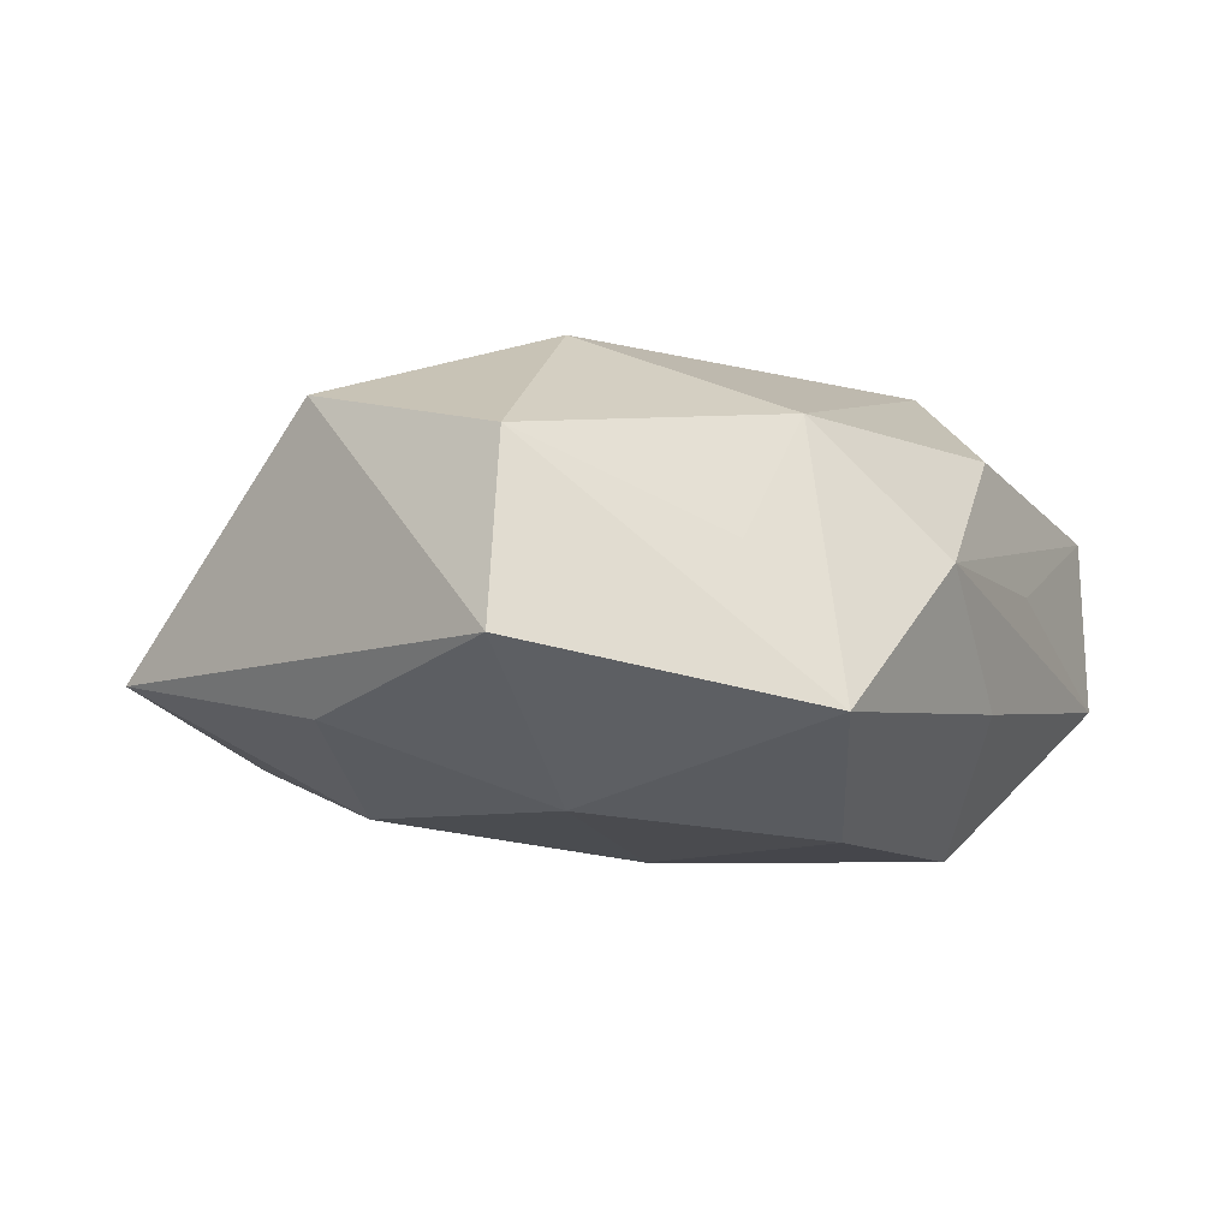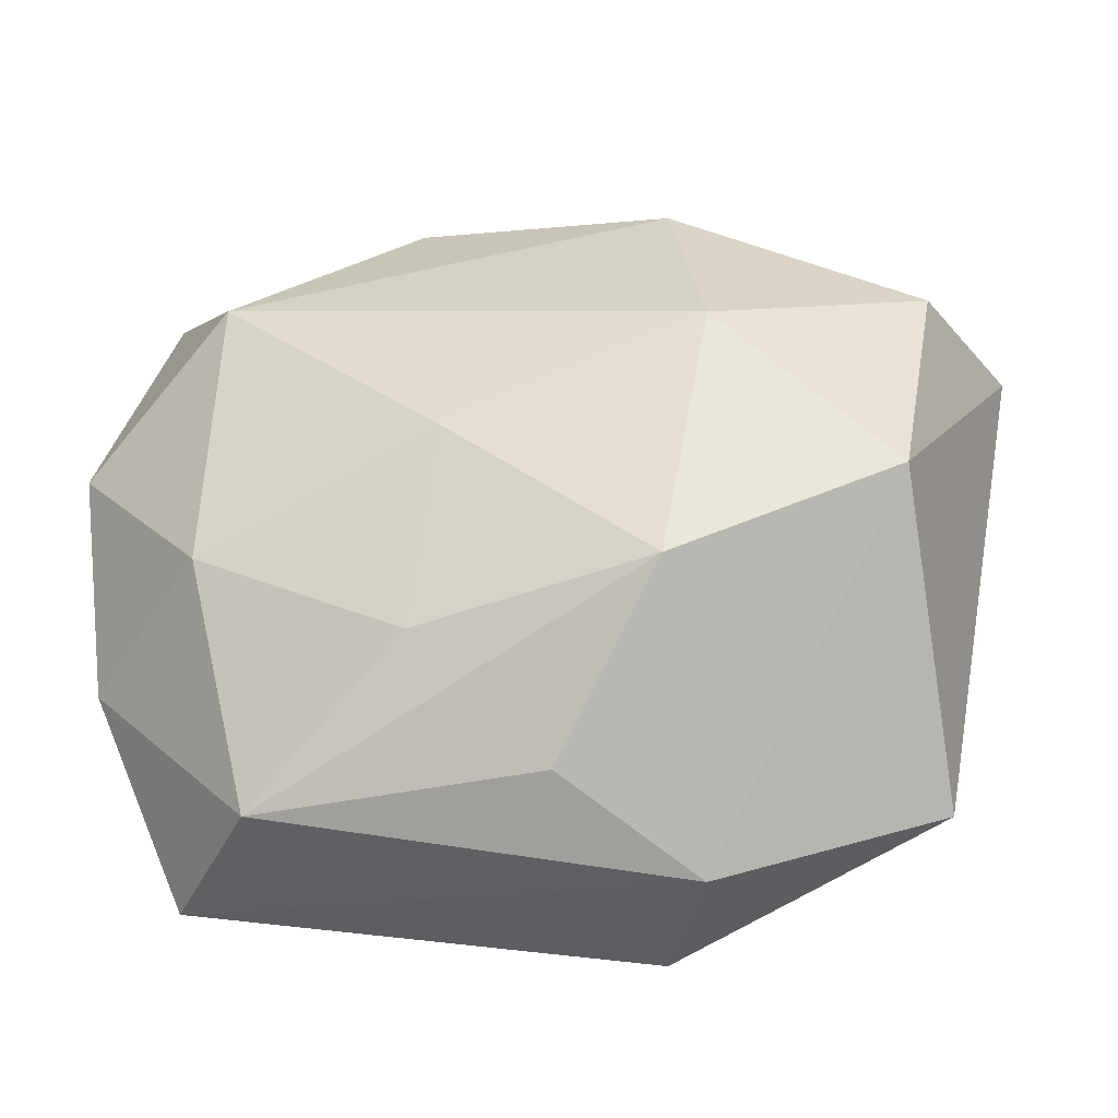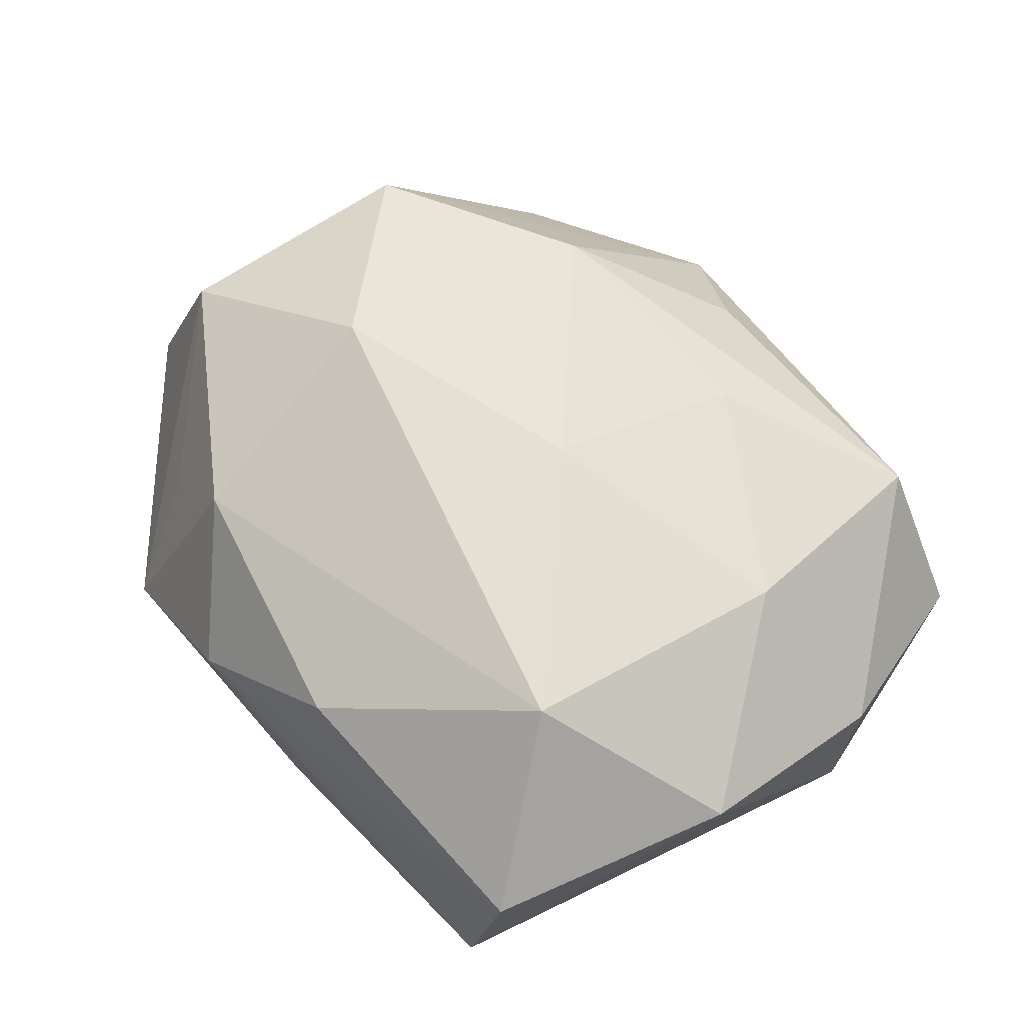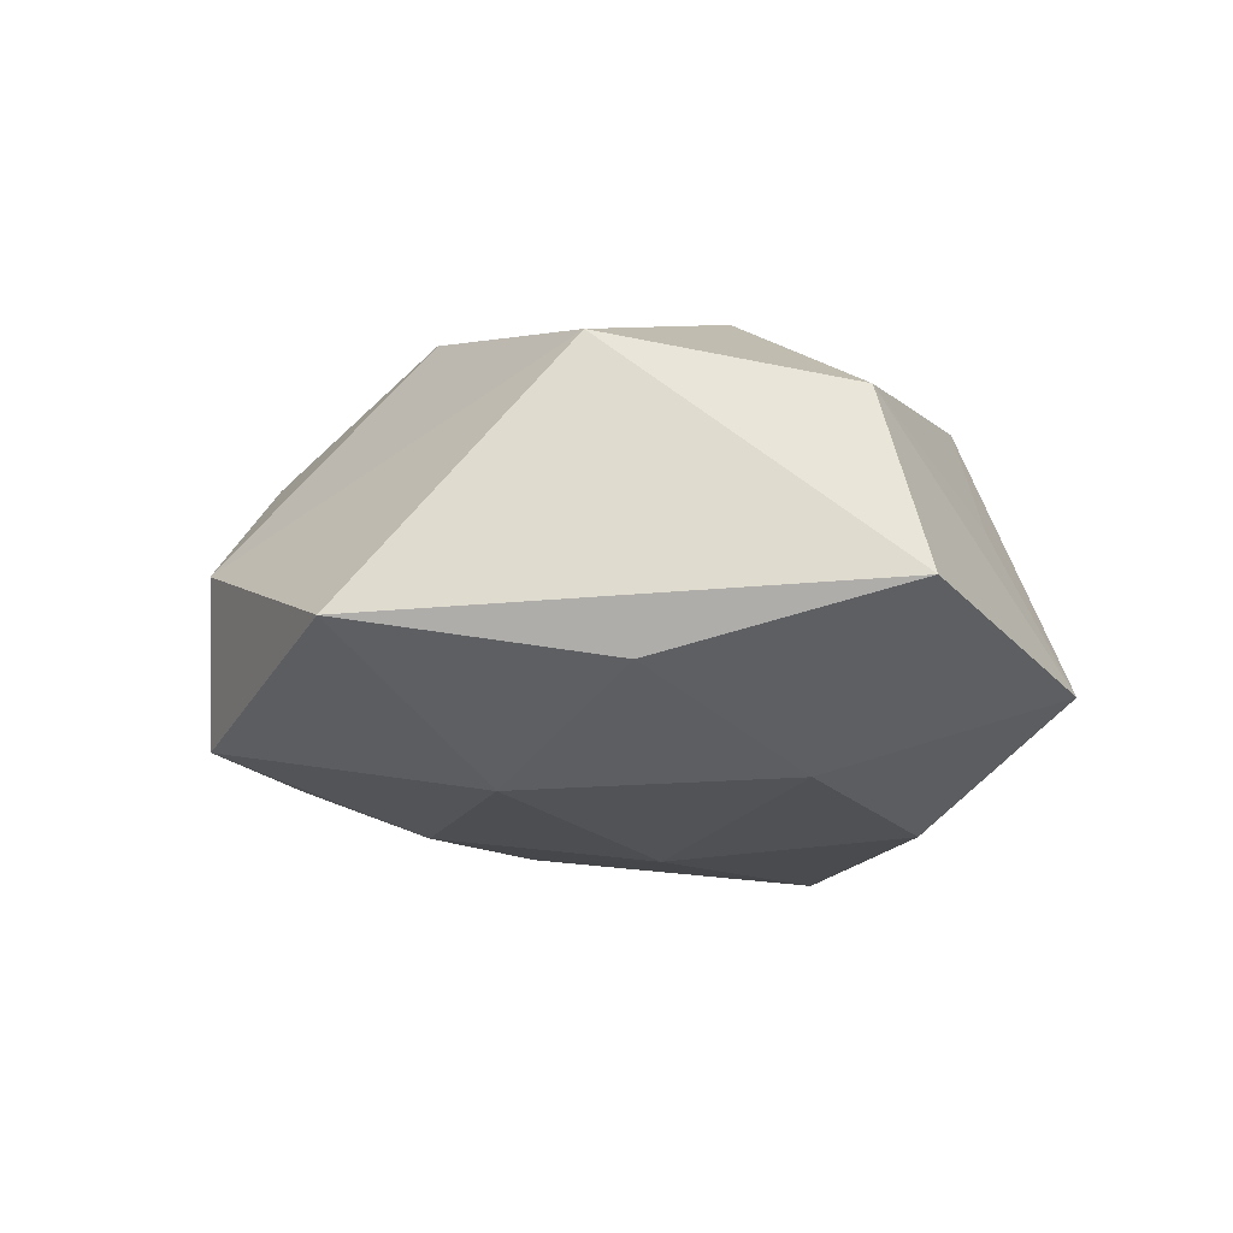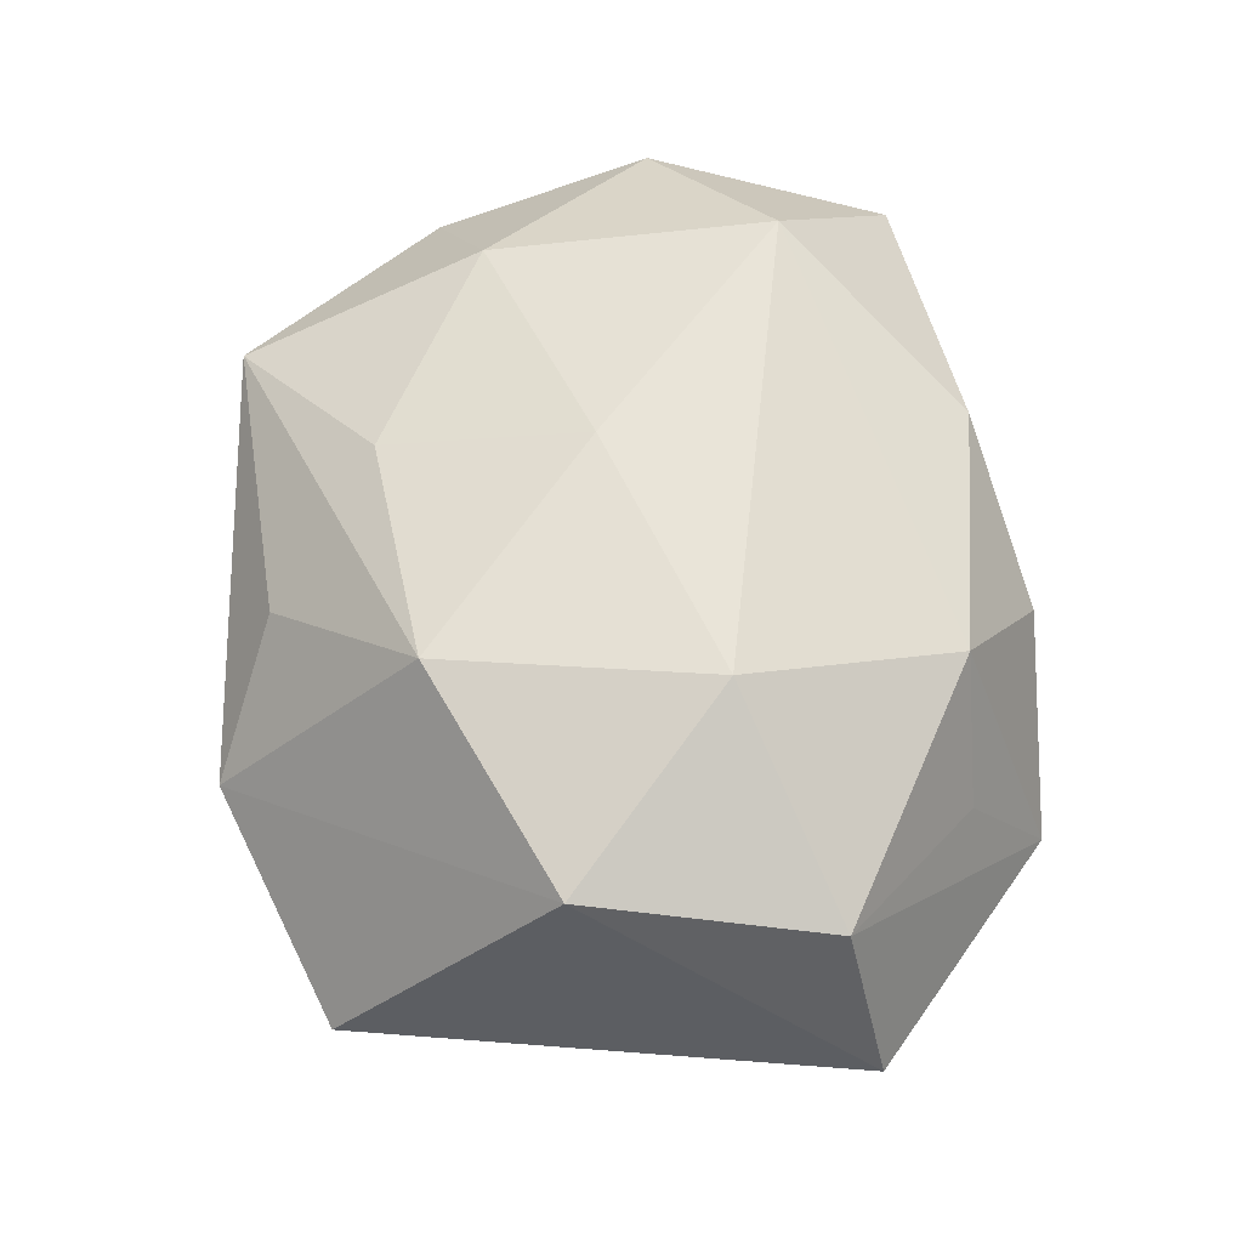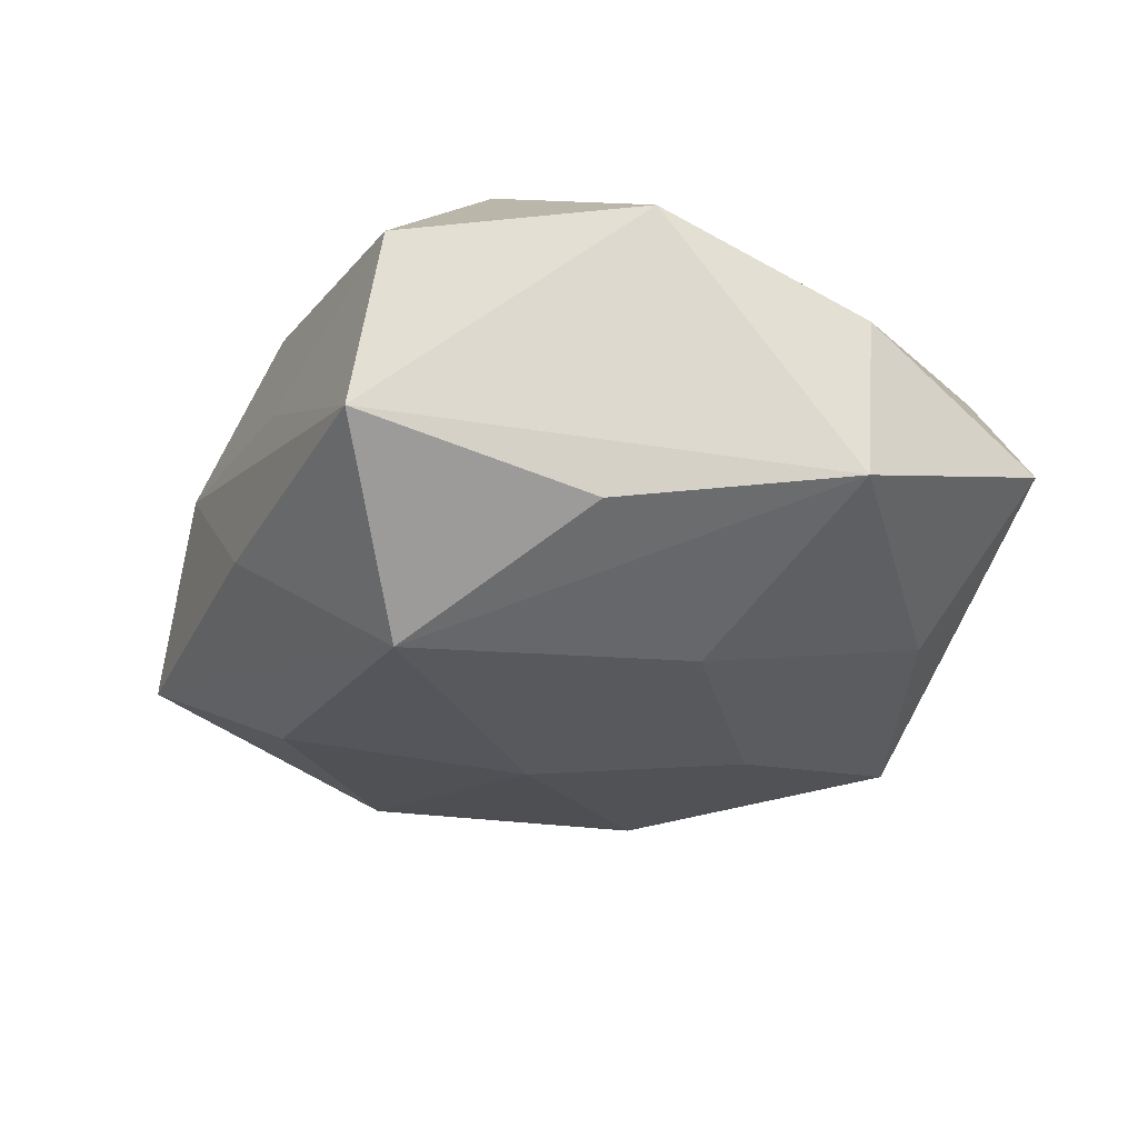
<metadata>
{"format":"obj","ext":"obj","renderer":"f3d","projection":"perspective","resolution":1024,"background":"white","views":[{"elev":-3.7,"azim":124.5,"up":"+Z"},{"elev":-38.7,"azim":11.4,"up":"+Y"},{"elev":63.8,"azim":-126.8,"up":"+Z"},{"elev":-10.6,"azim":81.0,"up":"+Z"},{"elev":61.8,"azim":84.2,"up":"+Z"},{"elev":-29.3,"azim":-108.9,"up":"+Z"}]}
</metadata>
<code>
v 0.02945 -0.02411 -0.005555
v -0.03236 -0.0108 -0.008882
v 0.02946 -0.007241 0.01388
v -0.02837 0.02304 0.006452
v 0.01765 -0.01139 -0.01503
v -0.03253 -0.01167 0.00399
v -0.01113 0.02671 0.00108
v -0.02195 -0.008538 0.01488
v -0.003952 0.02742 -0.007615
v -0.02631 0.02473 -0.006948
v 0.01913 0.02893 -0.007923
v -0.02016 0.01293 0.01793
v -0.02801 0.007053 -0.0117
v -0.01633 -0.004536 -0.01651
v 0.03179 -0.004352 -0.00823
v 0.01654 0.005111 0.01865
v -0.01496 0.01784 -0.01842
v 0.03715 0.01393 -0.003287
v 0.007681 -0.03043 -0.01152
v -0.01867 -0.02698 0.008696
v -0.0008973 -0.01429 -0.01645
v 0.006184 0.02097 -0.01648
v -0.006949 0.02555 0.01071
v 0.03217 0.01128 0.01027
v -0.003178 -0.001994 0.01853
v -0.01448 -0.02308 -0.01159
v -0.005799 -0.01739 0.01507
v -0.03325 0.0048 0.009713
v 0.003161 -0.02587 0.0085
v 0.01252 -0.01532 0.01731
v 0.005296 0.02932 0.002405
v 0.02225 0.009241 -0.01424
v 0.002705 0.002442 -0.01825
v -0.02674 -0.02727 -0.002594
v 0.01232 -0.03083 9.613e-05
v 0.02085 0.02213 0.003205
v 0.01307 0.02214 0.01218
f 18 32 11
f 18 11 24
f 34 19 35
f 35 19 1
f 15 18 1
f 15 32 18
f 17 13 10
f 17 11 22
f 22 11 32
f 34 35 20
f 1 18 3
f 18 24 3
f 3 35 1
f 30 35 3
f 26 19 34
f 33 14 17
f 17 22 33
f 33 22 32
f 28 12 4
f 8 12 28
f 4 10 28
f 9 11 17
f 17 10 9
f 25 12 8
f 4 12 23
f 27 20 30
f 8 20 27
f 30 25 27
f 27 25 8
f 29 35 30
f 30 20 29
f 29 20 35
f 2 26 34
f 14 26 2
f 2 13 17
f 17 14 2
f 2 10 13
f 2 28 10
f 5 33 32
f 1 19 5
f 5 15 1
f 32 15 5
f 14 33 21
f 19 26 21
f 21 26 14
f 21 5 19
f 33 5 21
f 34 20 6
f 6 2 34
f 28 2 6
f 6 20 8
f 8 28 6
f 16 3 24
f 12 25 16
f 30 3 16
f 16 25 30
f 11 9 31
f 31 9 10
f 4 23 31
f 37 16 24
f 37 31 23
f 37 23 12
f 12 16 37
f 11 31 37
f 7 10 4
f 4 31 7
f 7 31 10
f 36 24 11
f 11 37 36
f 36 37 24

</code>
